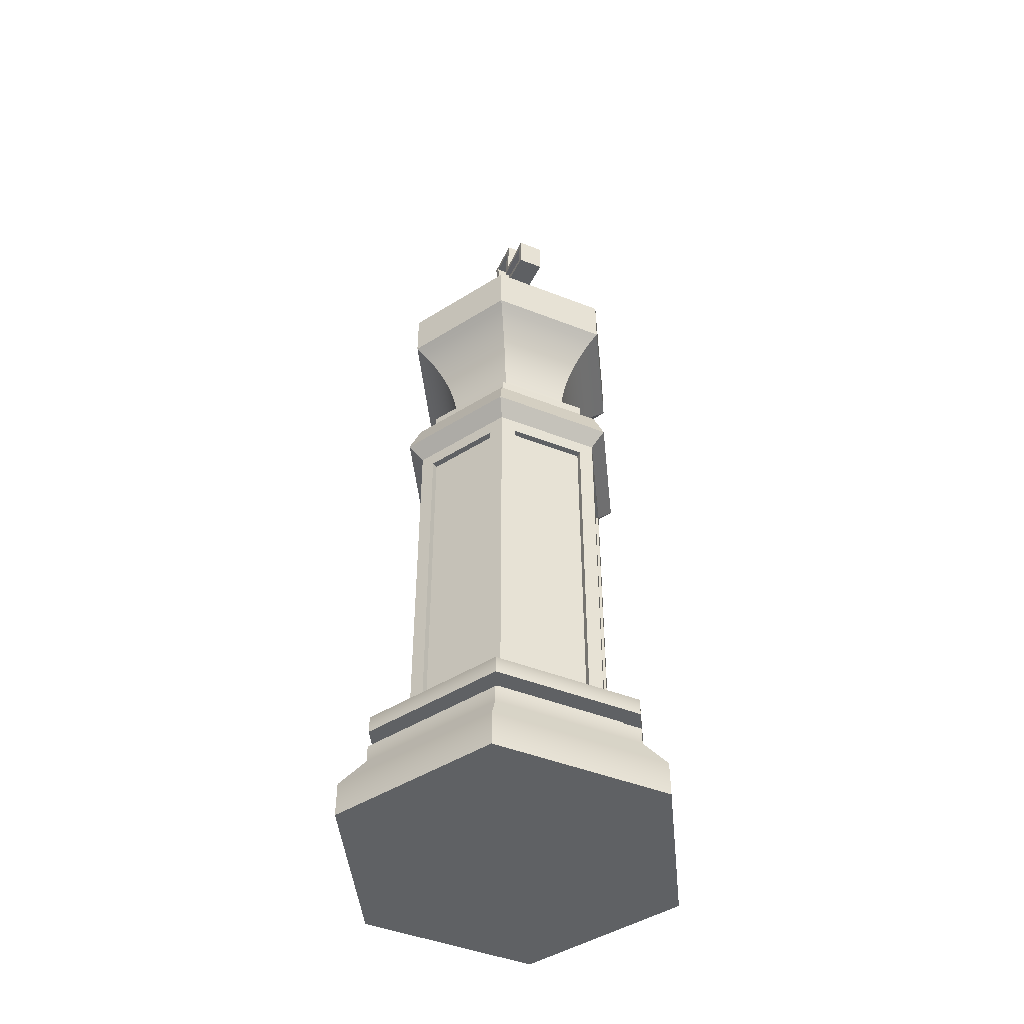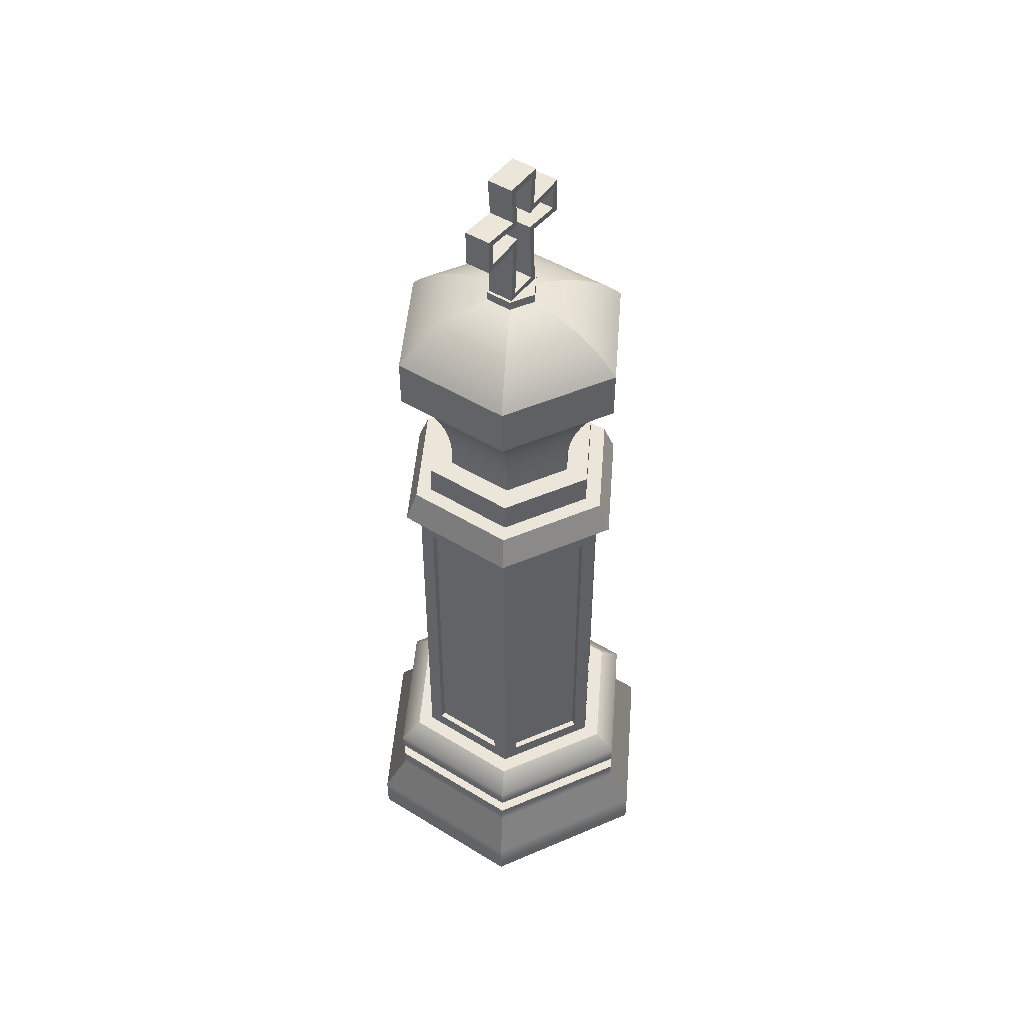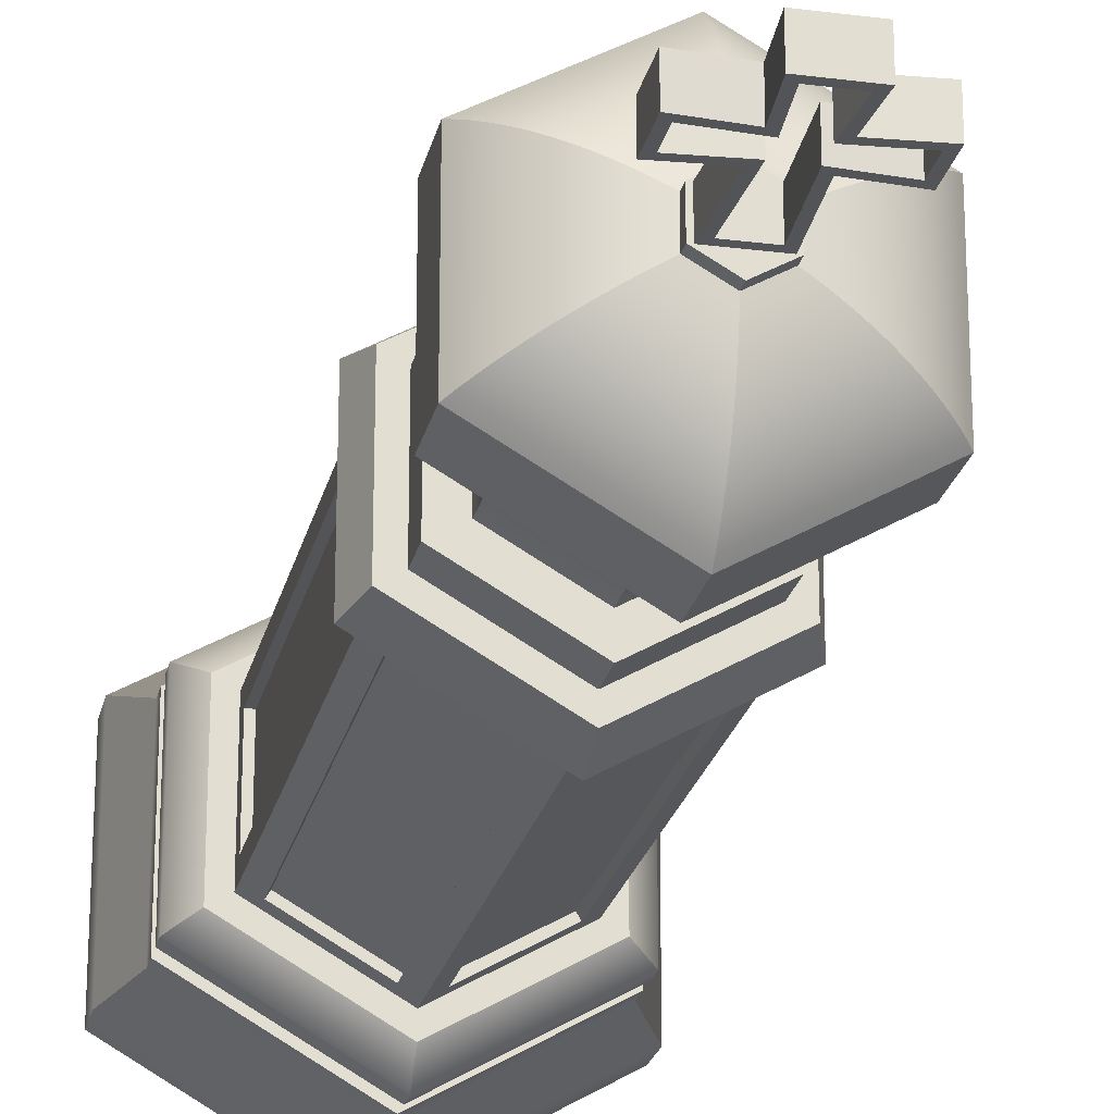
<metadata>
{"format":"obj","ext":"obj","renderer":"f3d","projection":"perspective","resolution":1024,"background":"white","views":[{"elev":-46.1,"azim":-114.2,"up":"+Y"},{"elev":48.4,"azim":-55.5,"up":"+Y"},{"elev":-23.2,"azim":167.7,"up":"+Z"}]}
</metadata>
<code>
g Mesh1 bRoi Model
v 6.814 1.332 -13.67
v 6.875 1.332 -13.63
v 6.814 1.332 -13.15
f 1 2 3
v 7.267 1.332 -13.93
f 2 1 4
v 6.814 1.394 -13.67
f 5 4 1
v 7.267 1.394 -13.93
f 4 5 6
v 6.882 1.455 -13.63
f 7 6 5
v 7.267 1.455 -13.85
f 6 7 8
v 6.935 1.455 -13.6
f 7 9 8
v 6.935 1.455 -13.22
f 9 7 10
v 6.882 1.455 -13.19
f 11 10 7
v 7.267 1.455 -12.96
f 10 11 12
v 7.267 1.394 -12.89
f 11 13 12
v 6.814 1.394 -13.15
f 13 11 14
f 11 5 14
f 5 11 7
f 5 3 14
f 3 5 1
f 3 13 14
v 7.267 1.332 -12.89
f 13 3 15
v 6.875 1.332 -13.18
f 3 16 15
f 16 3 2
v 6.875 1.271 -13.18
f 2 17 16
v 6.875 1.271 -13.63
f 17 2 18
v 7.267 1.271 -13.86
f 2 19 18
v 7.267 1.332 -13.86
f 19 2 20
f 2 4 20
v 7.72 1.332 -13.67
f 20 4 21
f 6 21 4
v 7.72 1.394 -13.67
f 21 6 22
v 7.652 1.455 -13.63
f 6 23 22
f 23 6 8
v 7.598 1.455 -13.6
f 8 24 23
v 7.267 1.455 -13.79
f 8 25 24
f 8 9 25
v 6.982 1.509 -13.63
f 9 26 25
v 6.935 2.74 -13.6
f 26 9 27
v 6.935 1.509 -13.55
f 9 28 27
v 6.935 1.509 -13.27
f 9 29 28
f 10 29 9
v 6.935 2.686 -13.27
f 29 10 30
v 6.935 2.74 -13.22
f 31 30 10
f 30 31 27
v 6.886 2.793 -13.63
f 31 32 27
v 6.886 2.793 -13.19
f 32 31 33
v 7.267 2.793 -12.97
f 31 34 33
v 7.267 2.74 -13.03
f 34 31 35
v 6.982 2.686 -13.19
f 31 36 35
v 6.982 1.509 -13.19
f 31 37 36
f 10 37 31
v 7.22 1.509 -13.05
f 37 10 38
v 7.267 1.455 -13.03
f 39 38 10
f 38 39 35
v 7.313 1.509 -13.05
f 39 40 35
v 7.552 1.509 -13.19
f 40 39 41
v 7.598 1.455 -13.22
f 42 41 39
v 7.598 2.74 -13.22
f 41 42 43
v 7.598 1.509 -13.27
f 42 44 43
f 44 42 24
v 7.652 1.455 -13.19
f 42 45 24
f 39 45 42
f 39 12 45
f 10 12 39
v 7.72 1.394 -13.15
f 12 46 45
f 46 12 13
f 15 46 13
v 7.72 1.332 -13.15
f 46 15 47
v 7.658 1.332 -13.18
f 15 48 47
v 7.267 1.332 -12.96
f 15 49 48
f 15 16 49
f 17 49 16
v 7.267 1.271 -12.96
f 49 17 50
v 7.267 1.271 -12.89
f 17 51 50
v 6.814 1.271 -13.15
f 17 52 51
v 6.814 1.271 -13.67
f 52 17 53
f 18 53 17
v 7.267 1.271 -13.93
f 53 18 54
f 54 18 19
v 7.658 1.271 -13.63
f 54 19 55
f 20 55 19
v 7.658 1.332 -13.63
f 55 20 56
f 20 21 56
f 56 21 48
f 47 48 21
f 21 46 47
f 46 21 22
f 23 46 22
f 46 23 45
f 23 24 45
f 48 55 56
v 7.658 1.271 -13.18
f 55 48 57
f 48 50 57
f 50 48 49
v 7.72 1.271 -13.15
f 50 58 57
f 50 51 58
v 7.267 1.209 -12.89
f 59 58 51
v 7.72 1.209 -13.15
f 58 59 60
v 7.267 1.086 -12.79
f 61 60 59
v 7.8 1.086 -13.1
f 60 61 62
v 7.267 0.9632 -12.79
f 63 62 61
v 7.8 0.9632 -13.1
f 62 63 64
v 7.8 0.9632 -13.72
f 63 65 64
v 7.267 0.9632 -14.02
f 63 66 65
v 6.734 0.9632 -13.1
f 67 66 63
v 6.734 0.9632 -13.72
f 66 67 68
v 6.734 1.086 -13.72
f 67 69 68
v 6.734 1.086 -13.1
f 69 67 70
f 67 61 70
f 61 67 63
f 59 70 61
v 6.814 1.209 -13.15
f 70 59 71
f 51 71 59
f 71 51 52
f 53 71 52
v 6.814 1.209 -13.67
f 71 53 72
v 7.267 1.209 -13.93
f 53 73 72
f 73 53 54
v 7.72 1.209 -13.67
f 54 74 73
v 7.72 1.271 -13.67
f 74 54 75
f 54 55 75
f 75 55 58
f 57 58 55
f 58 74 75
f 74 58 60
v 7.8 1.086 -13.72
f 60 76 74
f 76 60 62
f 62 65 76
f 65 62 64
v 7.267 1.086 -14.02
f 65 77 76
f 77 65 66
f 66 69 77
f 69 66 68
f 72 77 69
f 77 72 73
f 73 76 77
f 76 73 74
f 69 71 72
f 71 69 70
v 7.598 1.509 -13.55
f 44 24 78
v 7.598 2.686 -13.55
f 78 24 79
v 7.598 2.74 -13.6
f 80 79 24
v 7.598 2.686 -13.27
f 80 81 79
f 43 81 80
f 81 43 44
v 7.577 2.686 -13.27
f 44 82 81
v 7.577 1.509 -13.27
f 82 44 83
v 7.577 1.509 -13.55
f 44 84 83
f 84 44 78
f 79 84 78
v 7.577 2.686 -13.55
f 84 79 85
f 79 82 85
f 82 79 81
f 82 84 85
f 84 82 83
v 7.648 2.793 -13.63
f 86 43 80
v 7.648 2.793 -13.19
f 43 86 87
v 7.61 2.9 -13.21
f 86 88 87
v 7.61 2.9 -13.61
f 88 86 89
v 7.267 2.9 -13.8
f 86 90 89
v 7.267 2.793 -13.85
f 90 86 91
v 7.267 2.74 -13.79
f 86 92 91
f 92 86 80
v 7.552 2.686 -13.63
f 80 93 92
v 7.552 1.509 -13.63
f 80 94 93
f 24 94 80
v 7.313 1.509 -13.76
f 94 24 95
f 25 95 24
f 95 25 92
v 7.22 1.509 -13.76
f 25 96 92
f 96 25 26
v 6.992 1.509 -13.61
f 97 96 26
v 7.231 1.509 -13.75
f 96 97 98
v 6.992 2.686 -13.61
f 99 98 97
v 7.231 2.686 -13.75
f 98 99 100
v 7.22 2.686 -13.76
f 99 101 100
v 6.982 2.686 -13.63
f 101 99 102
f 97 102 99
f 102 97 26
f 26 27 102
f 102 27 101
f 92 101 27
f 92 96 101
f 98 101 96
f 101 98 100
f 27 91 92
f 91 27 32
v 6.924 2.9 -13.61
f 103 91 32
f 91 103 90
v 6.977 2.9 -13.58
f 103 104 90
v 6.977 2.9 -13.24
f 104 103 105
v 6.924 2.9 -13.21
f 106 105 103
v 7.267 2.9 -13.01
f 105 106 107
f 33 107 106
f 107 33 34
f 34 88 107
f 88 34 87
f 34 43 87
f 43 34 35
v 7.313 2.686 -13.05
f 35 108 43
f 35 40 108
v 7.302 2.686 -13.07
f 40 109 108
v 7.302 1.509 -13.07
f 109 40 110
v 7.541 1.509 -13.21
f 40 111 110
f 111 40 41
v 7.541 2.686 -13.21
f 41 112 111
v 7.552 2.686 -13.19
f 112 41 113
f 41 43 113
f 113 43 108
f 108 112 113
f 112 108 109
f 110 112 109
f 112 110 111
v 7.267 2.9 -13.07
f 114 107 88
f 105 107 114
v 7.267 3.007 -13.07
f 115 105 114
v 6.977 3.007 -13.24
f 105 115 116
v 7.053 3.007 -13.29
f 117 116 115
v 6.977 3.007 -13.58
f 116 117 118
v 7.053 3.007 -13.53
f 119 118 117
v 7.267 3.007 -13.74
f 118 119 120
v 7.267 3.007 -13.66
f 120 119 121
v 7.054 3.045 -13.53
f 122 121 119
v 7.267 3.045 -13.65
f 121 122 123
v 7.053 3.082 -13.53
f 124 123 122
v 7.267 3.082 -13.65
f 123 124 125
v 7.049 3.119 -13.53
f 126 125 124
v 7.267 3.119 -13.66
f 125 126 127
v 7.042 3.156 -13.54
f 128 127 126
v 7.267 3.156 -13.67
f 127 128 129
v 7.033 3.192 -13.54
f 130 129 128
v 7.267 3.192 -13.68
f 129 130 131
v 7.02 3.227 -13.55
f 132 131 130
v 7.267 3.227 -13.69
f 131 132 133
v 7.005 3.261 -13.56
f 134 133 132
v 7.267 3.261 -13.71
f 133 134 135
v 6.987 3.294 -13.57
f 136 135 134
v 7.267 3.294 -13.73
f 135 136 137
v 6.967 3.325 -13.58
f 138 137 136
v 7.267 3.325 -13.75
f 137 138 139
v 6.944 3.355 -13.59
f 140 139 138
v 7.267 3.355 -13.78
f 139 140 141
v 7.267 3.383 -13.81
f 140 142 141
v 6.919 3.383 -13.61
f 142 140 143
v 6.944 3.355 -13.22
f 144 143 140
v 6.919 3.383 -13.21
f 143 144 145
v 7.267 3.383 -13.01
f 144 146 145
v 7.267 3.355 -13.04
f 146 144 147
v 6.967 3.325 -13.24
f 148 147 144
v 7.267 3.325 -13.06
f 147 148 149
v 6.987 3.294 -13.25
f 150 149 148
v 7.267 3.294 -13.09
f 149 150 151
v 7.005 3.261 -13.26
f 152 151 150
v 7.267 3.261 -13.11
f 151 152 153
v 7.02 3.227 -13.27
f 154 153 152
v 7.267 3.227 -13.12
f 153 154 155
v 7.033 3.192 -13.27
f 156 155 154
v 7.267 3.192 -13.14
f 155 156 157
v 7.042 3.156 -13.28
f 158 157 156
v 7.267 3.156 -13.15
f 157 158 159
v 7.049 3.119 -13.28
f 160 159 158
v 7.267 3.119 -13.16
f 159 160 161
v 7.053 3.082 -13.29
f 162 161 160
v 7.267 3.082 -13.16
f 161 162 163
v 7.054 3.045 -13.29
f 164 163 162
v 7.267 3.045 -13.16
f 163 164 165
f 117 165 164
v 7.267 3.007 -13.16
f 165 117 166
f 117 115 166
v 7.481 3.007 -13.29
f 166 115 167
v 7.556 3.007 -13.24
f 167 115 168
f 114 168 115
v 7.556 2.9 -13.24
f 168 114 169
f 114 88 169
v 7.556 2.9 -13.58
f 169 88 170
f 89 170 88
f 90 170 89
v 7.267 2.9 -13.74
f 90 171 170
f 90 104 171
f 118 171 104
f 171 118 120
f 120 170 171
v 7.556 3.007 -13.58
f 170 120 172
v 7.481 3.007 -13.53
f 120 173 172
f 120 121 173
f 123 173 121
v 7.479 3.045 -13.53
f 173 123 174
f 125 174 123
v 7.48 3.082 -13.53
f 174 125 175
f 127 175 125
v 7.484 3.119 -13.53
f 175 127 176
f 129 176 127
v 7.491 3.156 -13.54
f 176 129 177
f 131 177 129
v 7.501 3.192 -13.54
f 177 131 178
f 133 178 131
v 7.513 3.227 -13.55
f 178 133 179
f 135 179 133
v 7.529 3.261 -13.56
f 179 135 180
f 137 180 135
v 7.546 3.294 -13.57
f 180 137 181
f 139 181 137
v 7.567 3.325 -13.58
f 181 139 182
f 141 182 139
v 7.589 3.355 -13.59
f 182 141 183
v 7.614 3.383 -13.61
f 141 184 183
f 184 141 142
v 7.641 3.409 -13.62
f 142 185 184
v 7.267 3.409 -13.84
f 185 142 186
f 143 186 142
v 6.892 3.409 -13.62
f 186 143 187
v 6.892 3.409 -13.19
f 143 188 187
f 188 143 145
v 7.267 3.409 -12.98
f 145 189 188
f 189 145 146
v 7.641 3.409 -13.19
f 146 190 189
v 7.614 3.383 -13.21
f 190 146 191
v 7.589 3.355 -13.22
f 146 192 191
f 192 146 147
f 149 192 147
v 7.567 3.325 -13.24
f 192 149 193
f 151 193 149
v 7.546 3.294 -13.25
f 193 151 194
f 153 194 151
v 7.529 3.261 -13.26
f 194 153 195
f 155 195 153
v 7.513 3.227 -13.27
f 195 155 196
f 157 196 155
v 7.501 3.192 -13.27
f 196 157 197
f 159 197 157
v 7.491 3.156 -13.28
f 197 159 198
f 161 198 159
v 7.484 3.119 -13.28
f 198 161 199
f 163 199 161
v 7.48 3.082 -13.29
f 199 163 200
f 165 200 163
v 7.479 3.045 -13.29
f 200 165 201
f 166 201 165
f 201 166 167
f 173 201 167
f 201 173 174
f 175 201 174
f 201 175 200
f 176 200 175
f 200 176 199
f 177 199 176
f 199 177 198
f 178 198 177
f 198 178 197
f 179 197 178
f 197 179 196
f 180 196 179
f 196 180 195
f 181 195 180
f 195 181 194
f 182 194 181
f 194 182 193
f 183 193 182
f 193 183 192
f 184 192 183
f 192 184 191
f 185 191 184
f 191 185 190
v 7.641 3.582 -13.19
f 185 202 190
v 7.641 3.582 -13.62
f 202 185 203
v 7.267 3.582 -13.84
f 185 204 203
f 204 185 186
v 6.892 3.582 -13.62
f 186 205 204
f 205 186 187
f 188 205 187
v 6.892 3.582 -13.19
f 205 188 206
v 7.267 3.582 -12.98
f 188 207 206
f 207 188 189
f 189 202 207
f 202 189 190
v 7.623 3.605 -13.2
f 208 207 202
v 7.267 3.605 -13
f 207 208 209
v 7.267 3.627 -13.02
f 208 210 209
v 7.604 3.627 -13.21
f 210 208 211
v 7.623 3.605 -13.61
f 212 211 208
v 7.604 3.627 -13.6
f 211 212 213
v 7.267 3.605 -13.82
f 214 213 212
v 7.267 3.627 -13.8
f 213 214 215
v 6.93 3.627 -13.6
f 214 216 215
v 6.91 3.605 -13.61
f 216 214 217
f 204 217 214
f 217 204 205
v 6.91 3.605 -13.2
f 205 218 217
f 218 205 206
f 206 209 218
f 209 206 207
v 6.93 3.627 -13.21
f 209 219 218
f 219 209 210
v 6.951 3.647 -13.23
f 210 220 219
v 7.267 3.647 -13.04
f 220 210 221
f 211 221 210
v 7.582 3.647 -13.23
f 221 211 222
v 7.582 3.647 -13.59
f 211 223 222
f 223 211 213
v 7.267 3.647 -13.77
f 213 224 223
f 224 213 215
v 6.951 3.647 -13.59
f 215 225 224
f 225 215 216
f 216 220 225
f 220 216 219
f 217 219 216
f 219 217 218
v 6.973 3.666 -13.24
f 226 225 220
v 6.973 3.666 -13.58
f 225 226 227
v 6.997 3.683 -13.25
f 228 227 226
v 6.997 3.683 -13.56
f 227 228 229
v 7.021 3.699 -13.27
f 230 229 228
v 7.021 3.699 -13.55
f 229 230 231
v 7.047 3.713 -13.28
f 232 231 230
v 7.047 3.713 -13.54
f 231 232 233
v 7.073 3.725 -13.3
f 234 233 232
v 7.073 3.725 -13.52
f 233 234 235
v 7.101 3.736 -13.31
f 236 235 234
v 7.101 3.736 -13.5
f 235 236 237
v 7.128 3.744 -13.33
f 238 237 236
v 7.128 3.744 -13.49
f 237 238 239
v 7.157 3.751 -13.35
f 240 239 238
v 7.157 3.751 -13.47
f 239 240 241
v 7.186 3.756 -13.36
f 242 241 240
v 7.186 3.756 -13.46
f 241 242 243
v 7.186 3.788 -13.46
f 242 244 243
v 7.186 3.788 -13.36
f 244 242 245
v 7.267 3.788 -13.31
f 242 246 245
v 7.267 3.756 -13.31
f 246 242 247
v 7.267 3.751 -13.28
f 242 248 247
f 248 242 240
v 7.267 3.744 -13.25
f 240 249 248
f 249 240 238
v 7.267 3.736 -13.22
f 238 250 249
f 250 238 236
v 7.267 3.725 -13.19
f 236 251 250
f 251 236 234
v 7.267 3.713 -13.15
f 234 252 251
f 252 234 232
v 7.267 3.699 -13.13
f 232 253 252
f 253 232 230
v 7.267 3.683 -13.1
f 230 254 253
f 254 230 228
v 7.267 3.666 -13.07
f 228 255 254
f 255 228 226
f 226 221 255
f 221 226 220
v 7.56 3.666 -13.24
f 221 256 255
f 256 221 222
v 7.56 3.666 -13.58
f 222 257 256
f 257 222 223
f 224 257 223
v 7.267 3.666 -13.75
f 257 224 258
f 224 227 258
f 227 224 225
f 229 258 227
v 7.267 3.683 -13.72
f 258 229 259
f 231 259 229
v 7.267 3.699 -13.69
f 259 231 260
f 233 260 231
v 7.267 3.713 -13.66
f 260 233 261
f 235 261 233
v 7.267 3.725 -13.63
f 261 235 262
f 237 262 235
v 7.267 3.736 -13.6
f 262 237 263
f 239 263 237
v 7.267 3.744 -13.57
f 263 239 264
f 241 264 239
v 7.267 3.751 -13.54
f 264 241 265
f 243 265 241
v 7.267 3.756 -13.5
f 265 243 266
f 244 266 243
v 7.267 3.788 -13.5
f 266 244 267
v 7.196 3.788 -13.46
f 244 268 267
v 7.196 3.788 -13.36
f 268 244 269
f 245 269 244
f 269 245 246
v 7.337 3.788 -13.36
f 269 246 270
v 7.348 3.788 -13.36
f 270 246 271
f 247 271 246
v 7.348 3.756 -13.36
f 271 247 272
f 248 272 247
v 7.377 3.751 -13.35
f 272 248 273
v 7.405 3.744 -13.33
f 248 274 273
f 274 248 249
f 250 274 249
v 7.433 3.736 -13.31
f 274 250 275
v 7.46 3.725 -13.3
f 250 276 275
f 276 250 251
f 252 276 251
v 7.487 3.713 -13.28
f 276 252 277
v 7.512 3.699 -13.27
f 252 278 277
f 278 252 253
v 7.537 3.683 -13.25
f 253 279 278
f 279 253 254
f 254 256 279
f 256 254 255
v 7.537 3.683 -13.56
f 256 280 279
f 280 256 257
f 258 280 257
f 280 258 259
v 7.512 3.699 -13.55
f 259 281 280
f 281 259 260
v 7.487 3.713 -13.54
f 260 282 281
f 282 260 261
f 262 282 261
v 7.46 3.725 -13.52
f 282 262 283
v 7.433 3.736 -13.5
f 262 284 283
f 284 262 263
v 7.405 3.744 -13.49
f 263 285 284
f 285 263 264
v 7.377 3.751 -13.47
f 264 286 285
f 286 264 265
v 7.348 3.756 -13.46
f 265 287 286
f 287 265 266
f 267 287 266
v 7.348 3.788 -13.46
f 287 267 288
v 7.337 3.788 -13.46
f 267 289 288
f 267 268 289
v 7.219 3.81 -13.46
f 268 290 289
v 7.207 4.013 -13.46
f 290 268 291
f 269 291 268
v 7.207 4.013 -13.36
f 291 269 292
v 7.219 3.81 -13.36
f 269 293 292
v 7.315 3.81 -13.36
f 293 269 294
f 270 294 269
v 7.327 4.013 -13.36
f 294 270 295
f 289 295 270
v 7.327 4.013 -13.46
f 295 289 296
v 7.315 3.81 -13.46
f 289 297 296
f 297 289 290
f 290 294 297
f 294 290 293
v 7.229 4.036 -13.46
f 298 293 290
v 7.229 4.036 -13.36
f 293 298 299
v 7.089 4.026 -13.46
f 300 299 298
v 7.089 4.026 -13.36
f 299 300 301
v 7.089 4.108 -13.36
f 300 302 301
v 7.089 4.108 -13.46
f 302 300 303
v 7.068 4.131 -13.46
f 300 304 303
v 7.068 4.002 -13.46
f 300 305 304
f 305 300 291
f 298 291 300
f 290 291 298
v 7.068 4.002 -13.36
f 291 306 305
f 306 291 292
f 301 306 292
v 7.068 4.131 -13.36
f 306 301 307
f 307 301 302
v 7.207 4.12 -13.36
f 307 302 308
v 7.23 4.097 -13.36
f 309 308 302
v 7.219 4.238 -13.36
f 308 309 310
v 7.23 4.097 -13.46
f 311 310 309
v 7.219 4.238 -13.46
f 310 311 312
v 7.207 4.12 -13.46
f 311 313 312
f 313 311 303
f 311 302 303
f 302 311 309
f 303 304 313
f 304 308 313
f 308 304 307
f 304 306 307
f 306 304 305
v 7.196 4.259 -13.46
f 308 314 313
v 7.196 4.259 -13.36
f 314 308 315
f 308 310 315
v 7.337 4.259 -13.36
f 315 310 316
v 7.314 4.238 -13.36
f 317 316 310
v 7.327 4.12 -13.36
f 317 318 316
v 7.303 4.097 -13.36
f 319 318 317
v 7.444 4.108 -13.36
f 318 319 320
v 7.444 4.108 -13.46
f 319 321 320
v 7.303 4.097 -13.46
f 321 319 322
v 7.314 4.238 -13.46
f 319 323 322
f 323 319 317
f 310 323 317
f 323 310 312
f 312 314 323
f 312 313 314
v 7.337 4.259 -13.46
f 324 323 314
v 7.327 4.12 -13.46
f 325 323 324
f 325 322 323
f 322 325 321
v 7.466 4.131 -13.46
f 326 321 325
v 7.444 4.026 -13.46
f 326 327 321
v 7.466 4.002 -13.46
f 328 327 326
f 327 328 296
f 328 295 296
v 7.466 4.002 -13.36
f 295 328 329
v 7.466 4.131 -13.36
f 328 330 329
f 330 328 326
f 325 330 326
f 330 325 318
f 325 316 318
f 316 325 324
f 314 316 324
f 316 314 315
f 320 330 318
v 7.444 4.026 -13.36
f 331 330 320
f 331 329 330
f 329 331 295
v 7.304 4.036 -13.36
f 332 295 331
f 294 295 332
v 7.304 4.036 -13.46
f 333 294 332
f 294 333 297
f 296 297 333
f 296 333 327
f 333 331 327
f 331 333 332
f 331 321 327
f 321 331 320
f 292 299 301
f 292 293 299
f 270 271 289
f 288 289 271
f 271 287 288
f 287 271 272
f 273 287 272
f 287 273 286
f 274 286 273
f 286 274 285
f 275 285 274
f 285 275 284
f 276 284 275
f 284 276 283
f 277 283 276
f 283 277 282
f 278 282 277
f 282 278 281
f 279 281 278
f 281 279 280
f 214 203 204
f 203 214 212
f 208 203 212
f 203 208 202
f 167 168 173
f 172 173 168
f 168 170 172
f 170 168 169
f 105 118 104
f 118 105 116
f 164 119 117
f 119 164 122
f 164 124 122
f 124 164 162
f 162 126 124
f 126 162 160
f 160 128 126
f 128 160 158
f 158 130 128
f 130 158 156
f 156 132 130
f 132 156 154
f 154 134 132
f 134 154 152
f 152 136 134
f 136 152 150
f 150 138 136
f 138 150 148
f 148 140 138
f 140 148 144
f 106 32 33
f 32 106 103
v 7.313 2.686 -13.76
f 95 92 334
f 334 92 93
v 7.541 2.686 -13.61
f 335 334 93
v 7.302 2.686 -13.75
f 334 335 336
v 7.541 1.509 -13.61
f 337 336 335
v 7.302 1.509 -13.75
f 336 337 338
f 337 95 338
f 95 337 94
f 335 94 337
f 94 335 93
f 95 336 338
f 336 95 334
v 7.22 2.686 -13.05
f 38 35 339
f 339 35 36
v 6.992 2.686 -13.21
f 340 339 36
v 7.231 2.686 -13.07
f 339 340 341
v 6.992 1.509 -13.21
f 342 341 340
v 7.231 1.509 -13.07
f 341 342 343
f 342 38 343
f 38 342 37
f 340 37 342
f 37 340 36
f 38 341 343
f 341 38 339
v 6.935 2.686 -13.55
f 30 27 344
f 344 27 28
v 6.957 2.686 -13.55
f 28 345 344
v 6.957 1.509 -13.55
f 345 28 346
v 6.957 1.509 -13.27
f 28 347 346
f 347 28 29
f 30 347 29
v 6.957 2.686 -13.27
f 347 30 348
f 30 345 348
f 345 30 344
f 345 347 348
f 347 345 346

</code>
